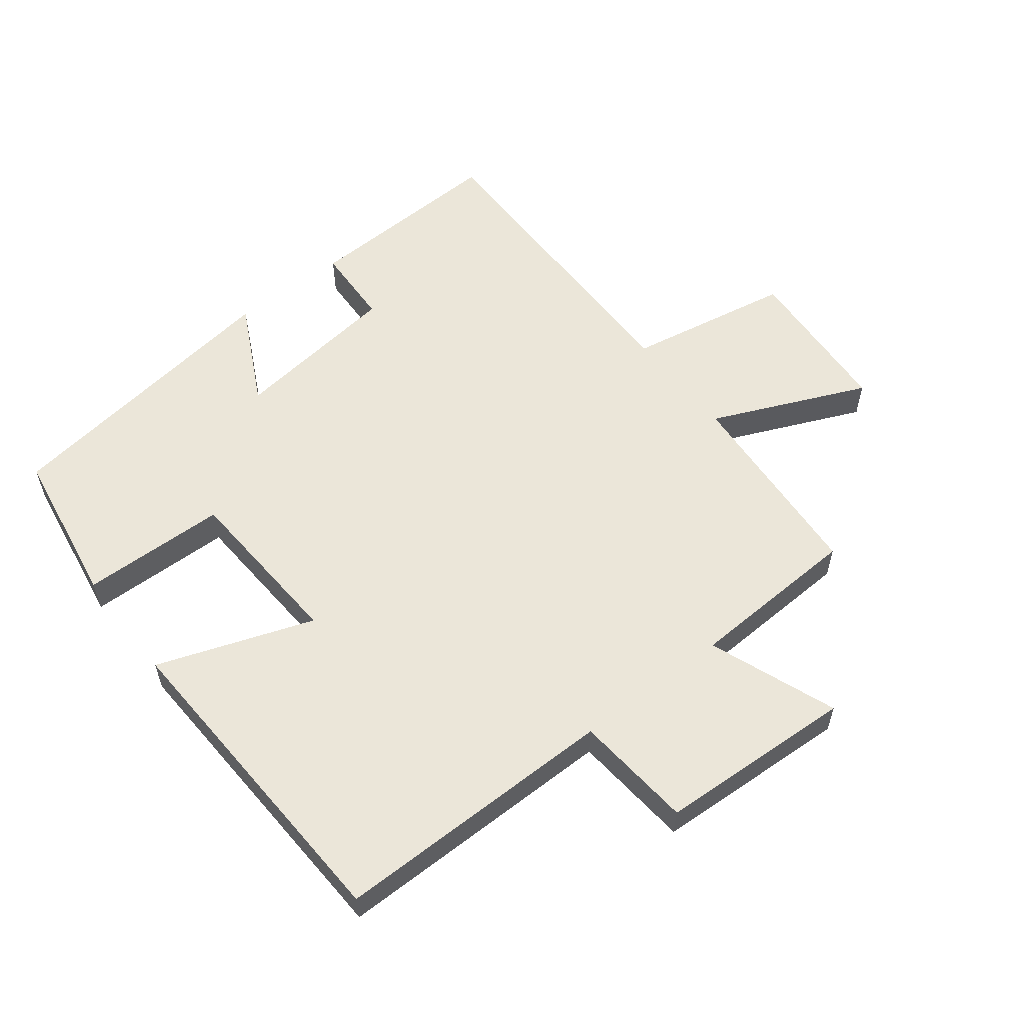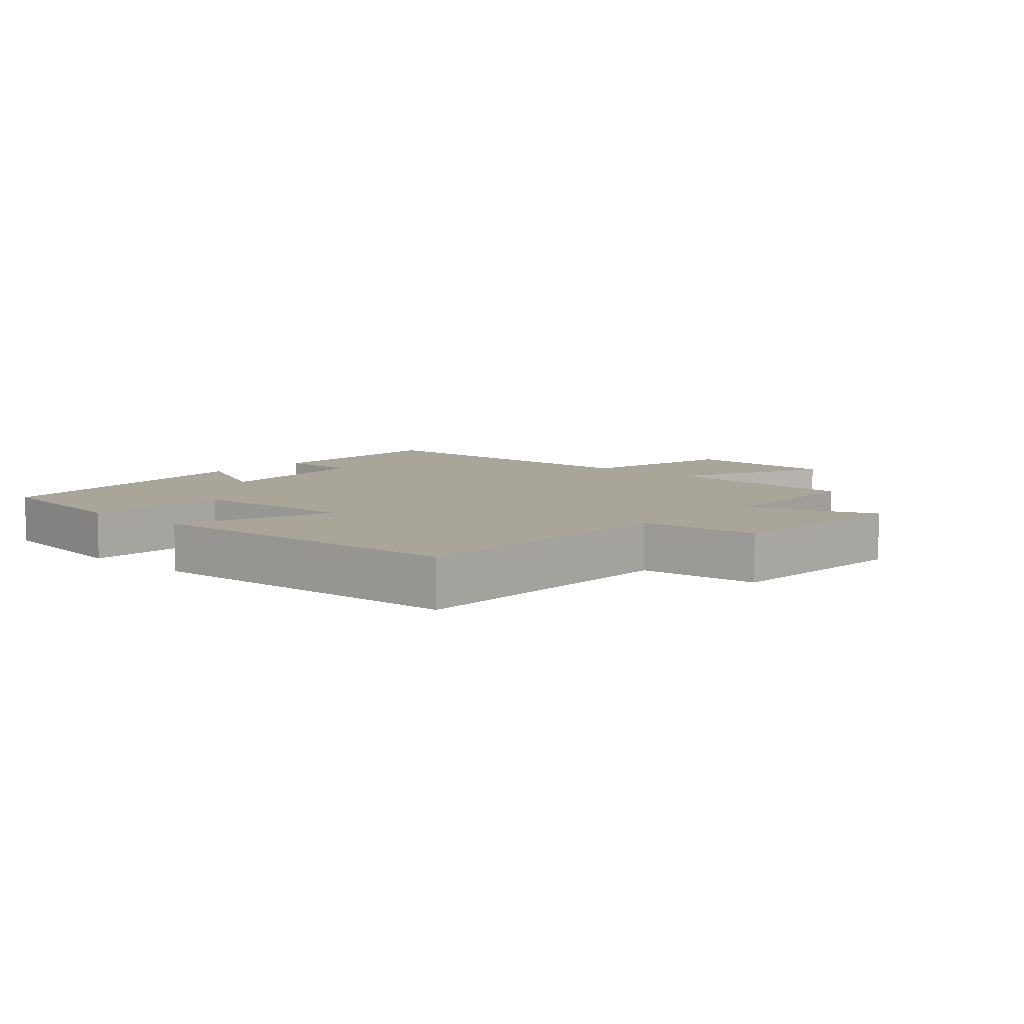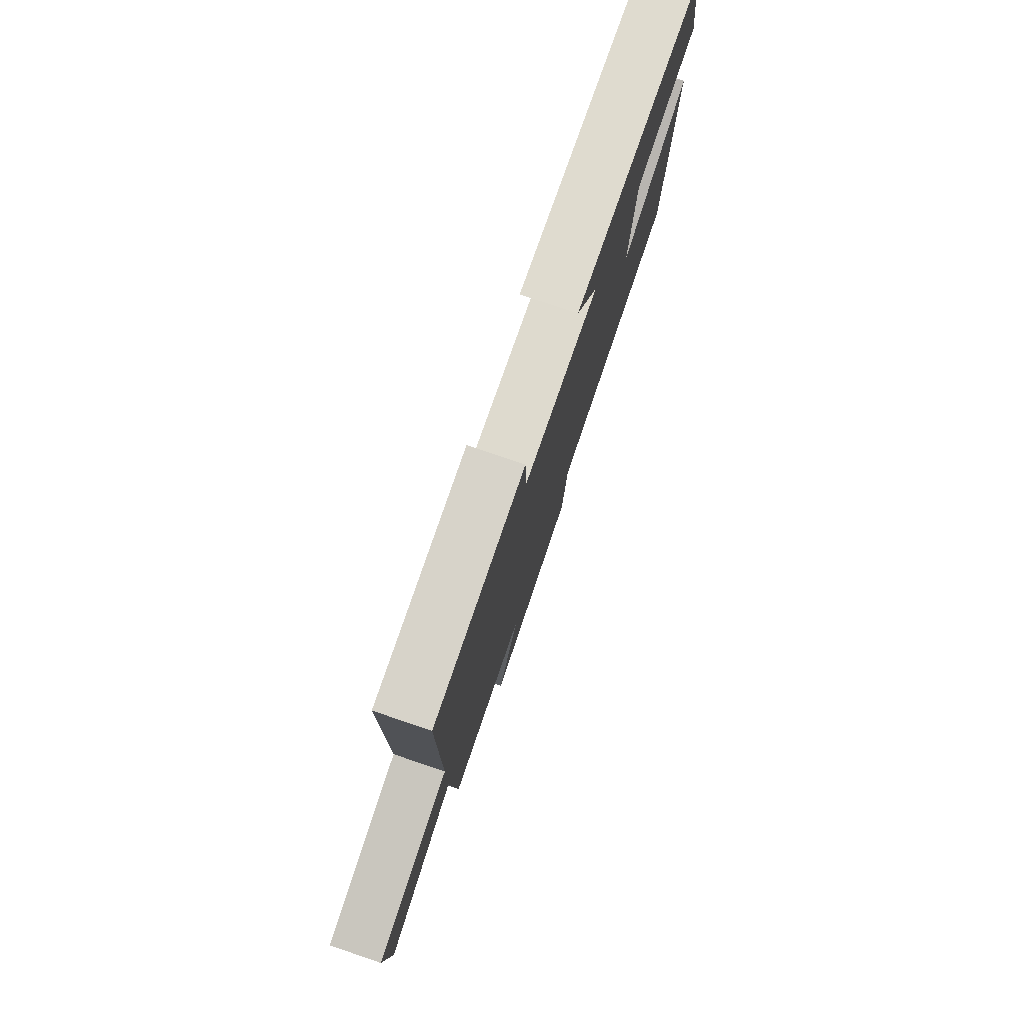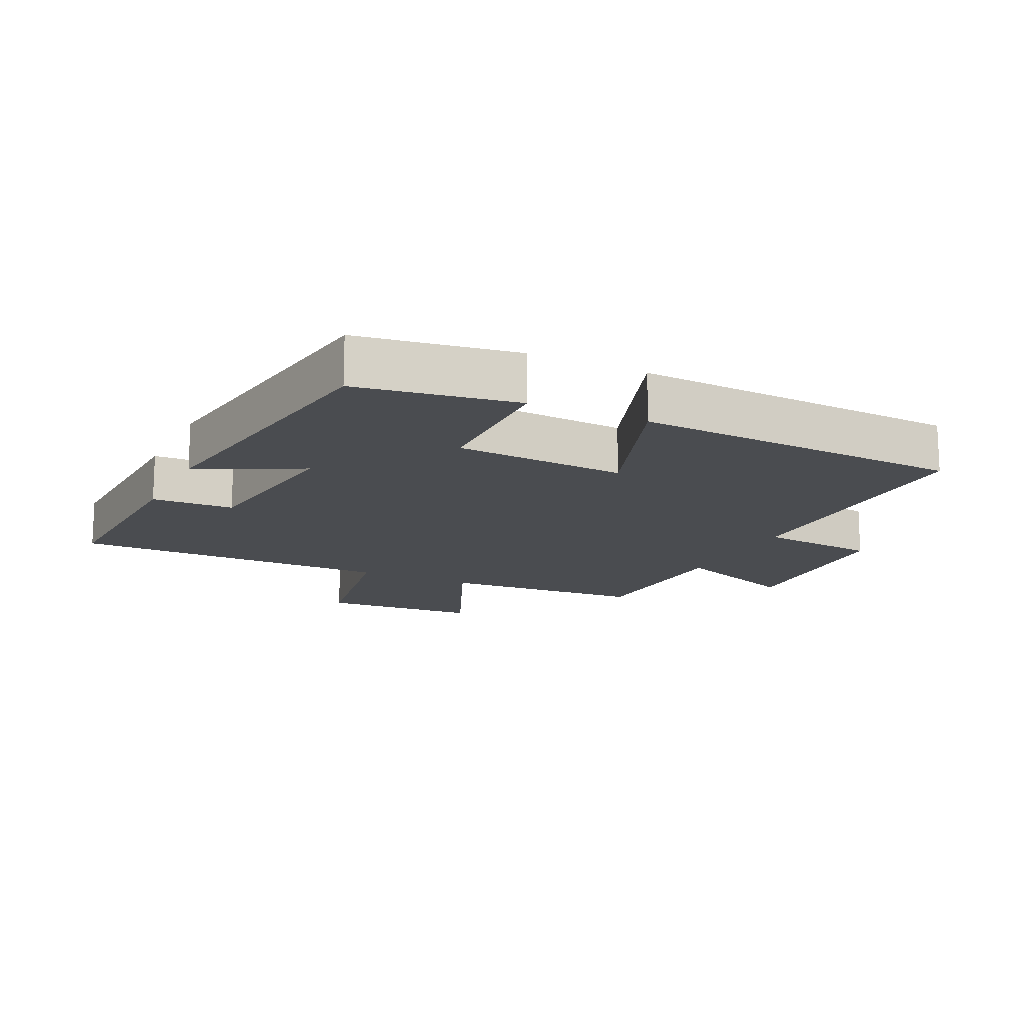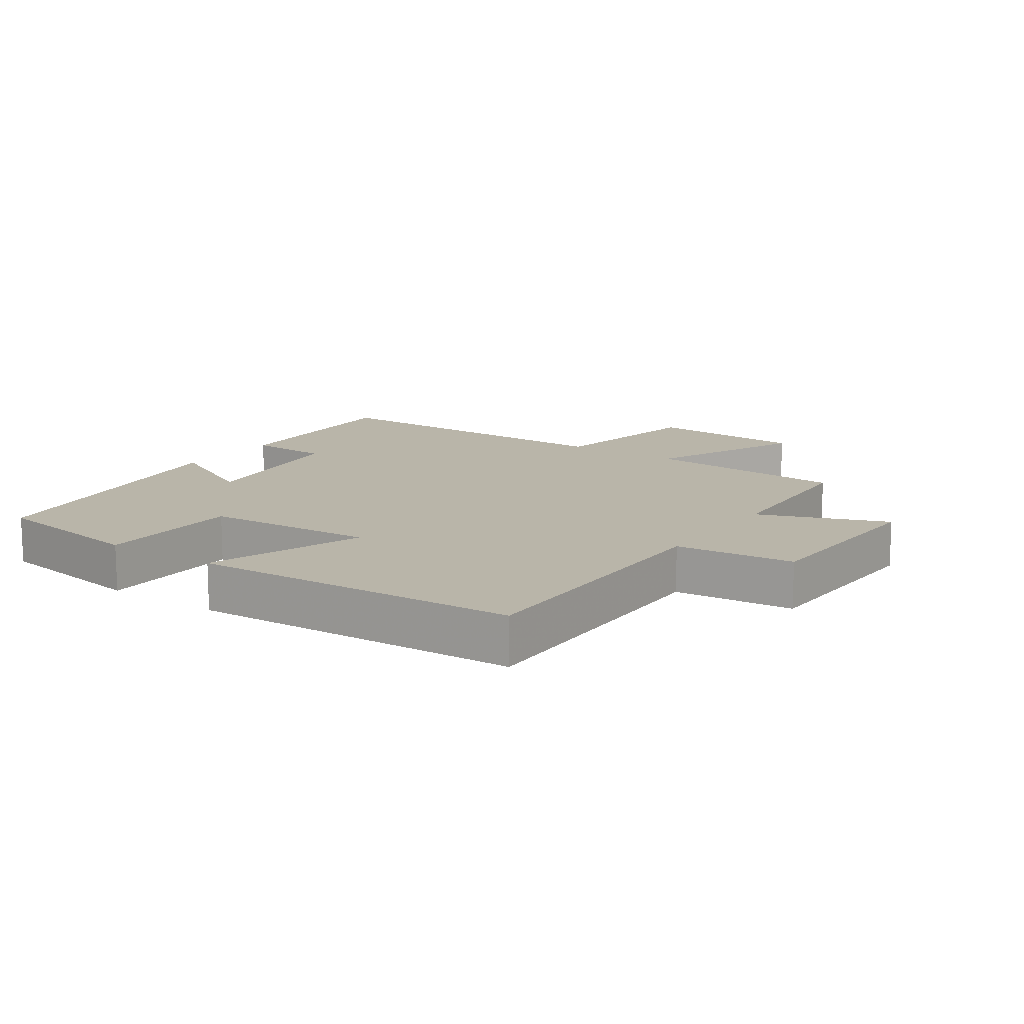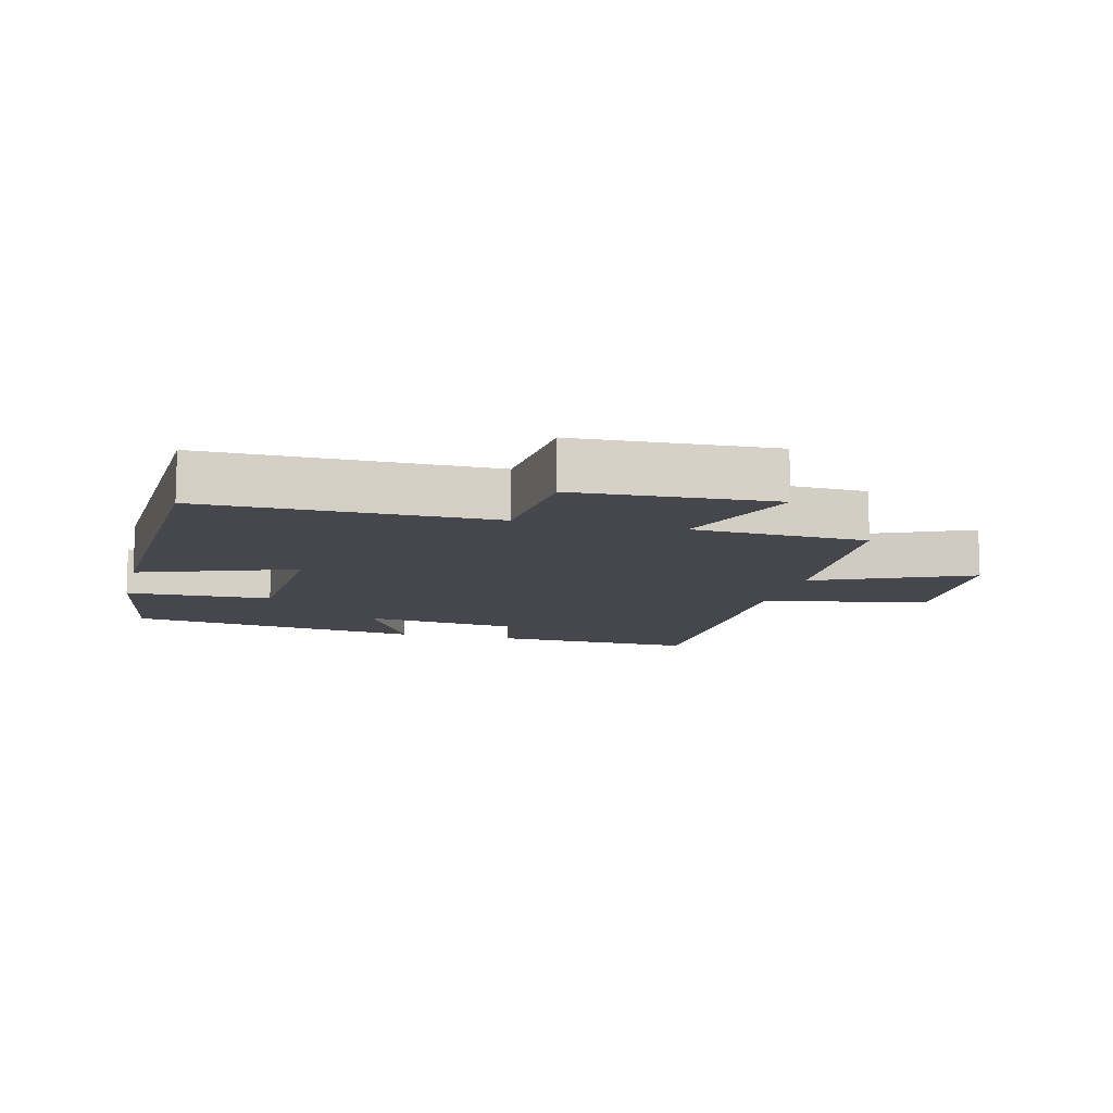
<metadata>
{"format":"obj","ext":"obj","renderer":"f3d","projection":"perspective","resolution":1024,"background":"white","views":[{"elev":57.1,"azim":142.3,"up":"+Y"},{"elev":7.4,"azim":132.0,"up":"+Y"},{"elev":78.7,"azim":-71.2,"up":"+Z"},{"elev":-15.0,"azim":64.2,"up":"+Y"},{"elev":13.4,"azim":124.5,"up":"+Y"},{"elev":-10.9,"azim":166.1,"up":"+Y"}]}
</metadata>
<code>
v -0.478 0.07 -0.487
v -0.5 0.07 -0.172
v -0.74 0.07 -0.276
v -0.756 0.07 -0.03
v -0.5 0.07 0.016
v -0.502 0.07 0.513
v -0.184 0.07 0.5
v -0.179 0.07 0.374
v 0.083 0.07 0.34
v 0.002 0.07 0.5
v 0.461 0.07 0.434
v 0.5 0.07 0.189
v 0.275 0.07 0.184
v 0.259 0.07 -0.08
v 0.5 0.07 0.005
v 0.476 0.07 -0.503
v 0.035 0.07 -0.5
v 0.018 0.07 -0.684
v -0.286 0.07 -0.698
v -0.211 0.07 -0.5
v -0.478 0 -0.487
v -0.5 0 -0.172
v -0.74 0 -0.276
v -0.756 0 -0.03
v -0.5 0 0.016
v -0.502 0 0.513
v -0.184 0 0.5
v -0.179 0 0.374
v 0.083 0 0.34
v 0.002 0 0.5
v 0.461 0 0.434
v 0.5 0 0.189
v 0.275 0 0.184
v 0.259 0 -0.08
v 0.5 0 0.005
v 0.476 0 -0.503
v 0.035 0 -0.5
v 0.018 0 -0.684
v -0.286 0 -0.698
v -0.211 0 -0.5
f 17 18 19 20
f 17 20 1 2
f 14 15 16 17
f 13 14 17 2
f 11 12 13
f 10 11 13
f 9 10 13
f 13 2 3
f 9 13 3
f 8 9 3
f 5 6 7 8
f 5 8 3
f 3 4 5
f 40 39 38 37
f 22 21 40 37
f 37 36 35 34
f 22 37 34 33
f 33 32 31
f 33 31 30
f 33 30 29
f 23 22 33
f 23 33 29
f 23 29 28
f 28 27 26 25
f 23 28 25
f 25 24 23
f 1 21 22 2
f 2 22 23 3
f 3 23 24 4
f 4 24 25 5
f 5 25 26 6
f 6 26 27 7
f 7 27 28 8
f 8 28 29 9
f 9 29 30 10
f 10 30 31 11
f 11 31 32 12
f 12 32 33 13
f 13 33 34 14
f 14 34 35 15
f 15 35 36 16
f 16 36 37 17
f 17 37 38 18
f 18 38 39 19
f 19 39 40 20
f 20 40 21 1

</code>
